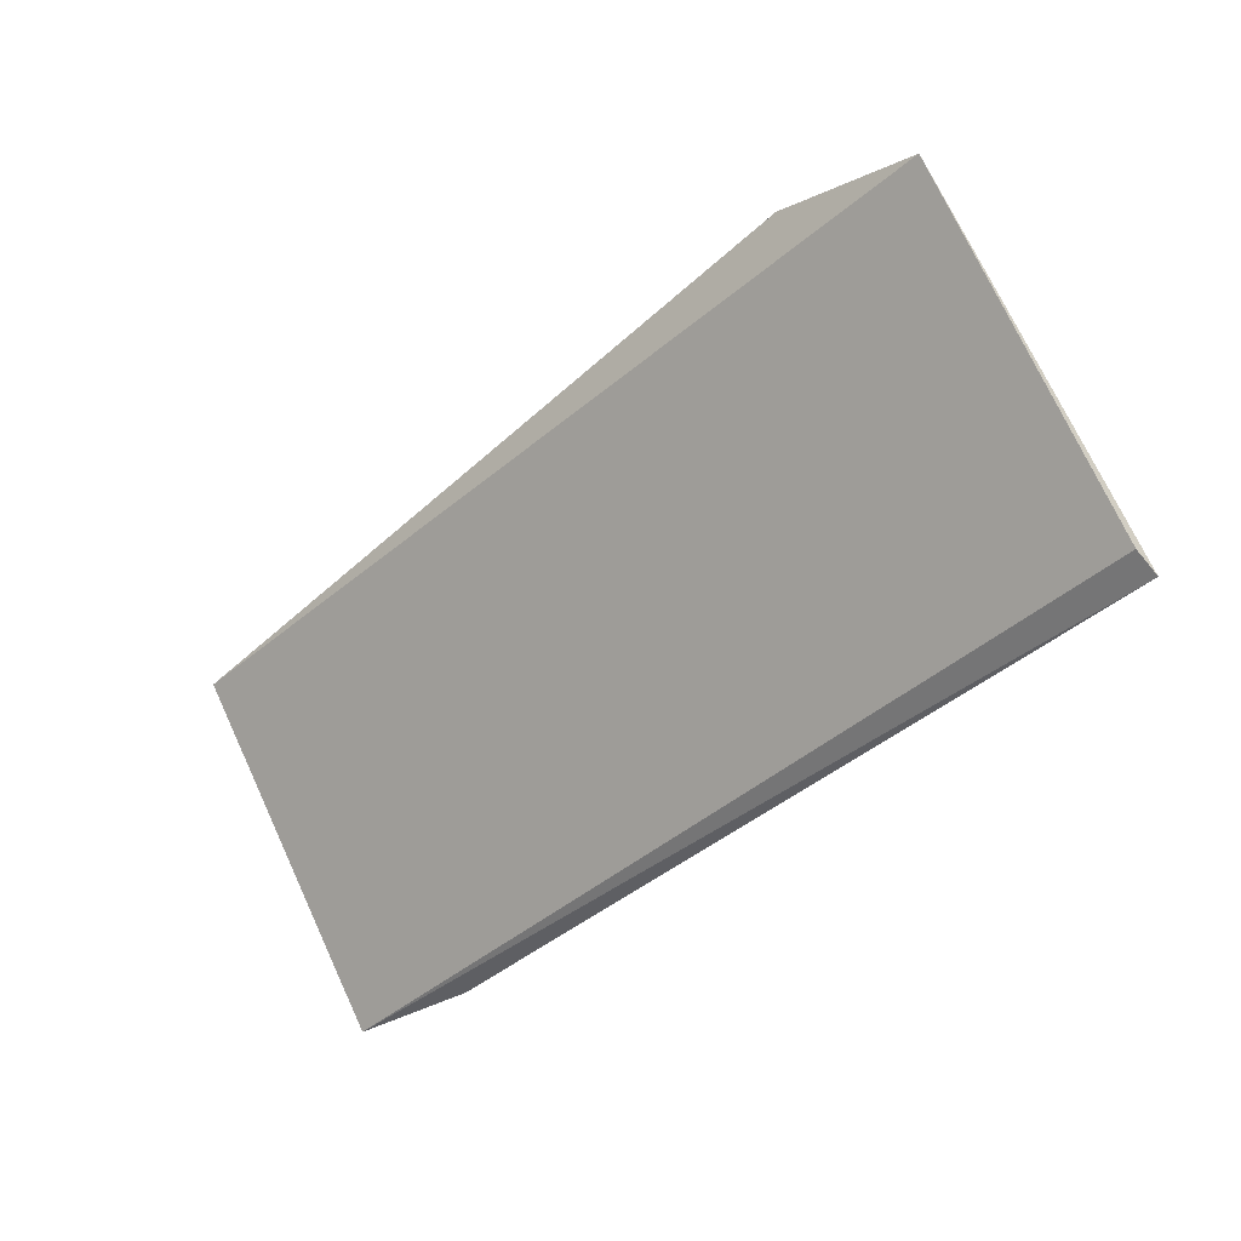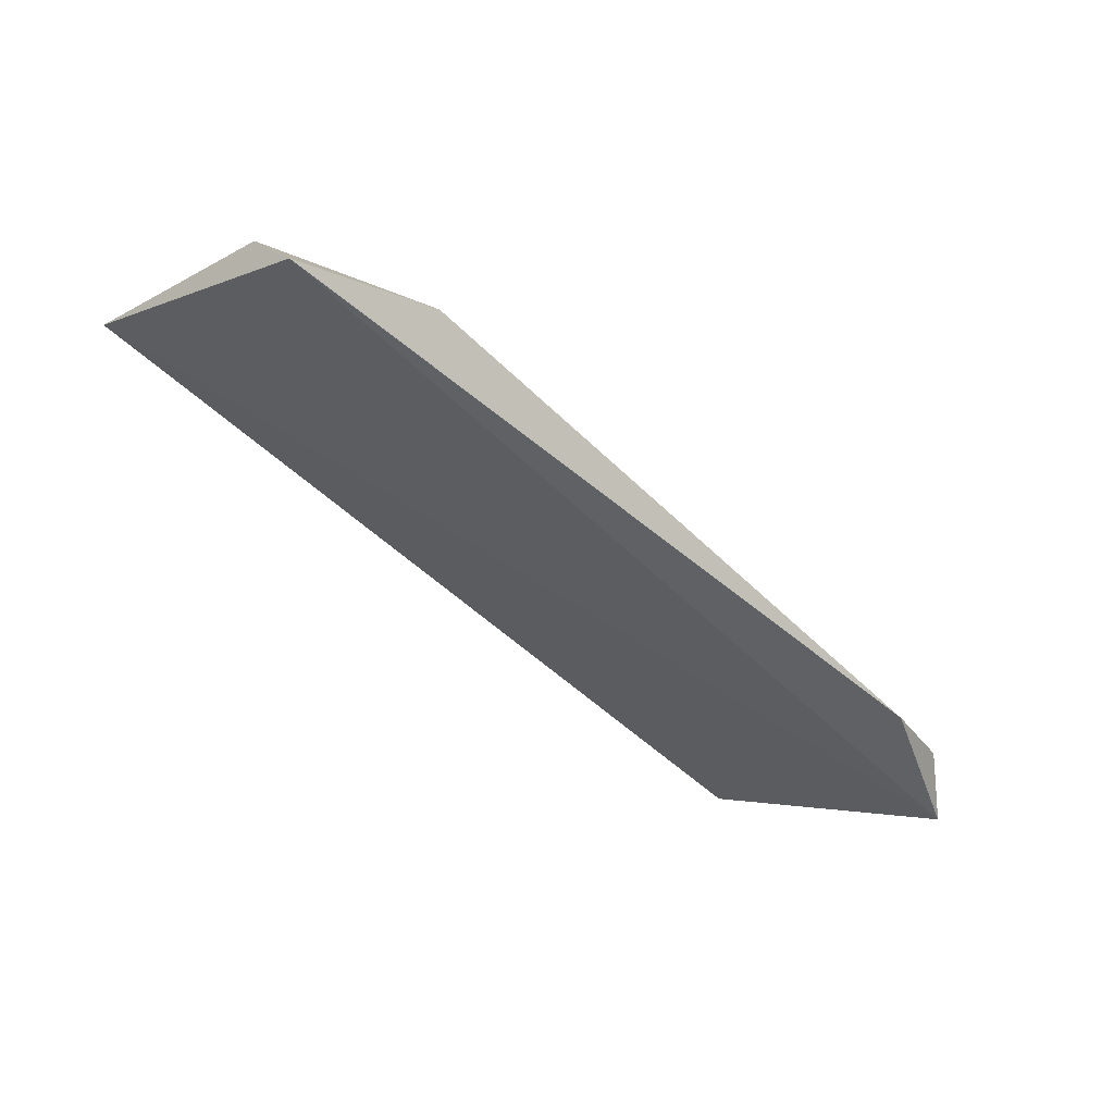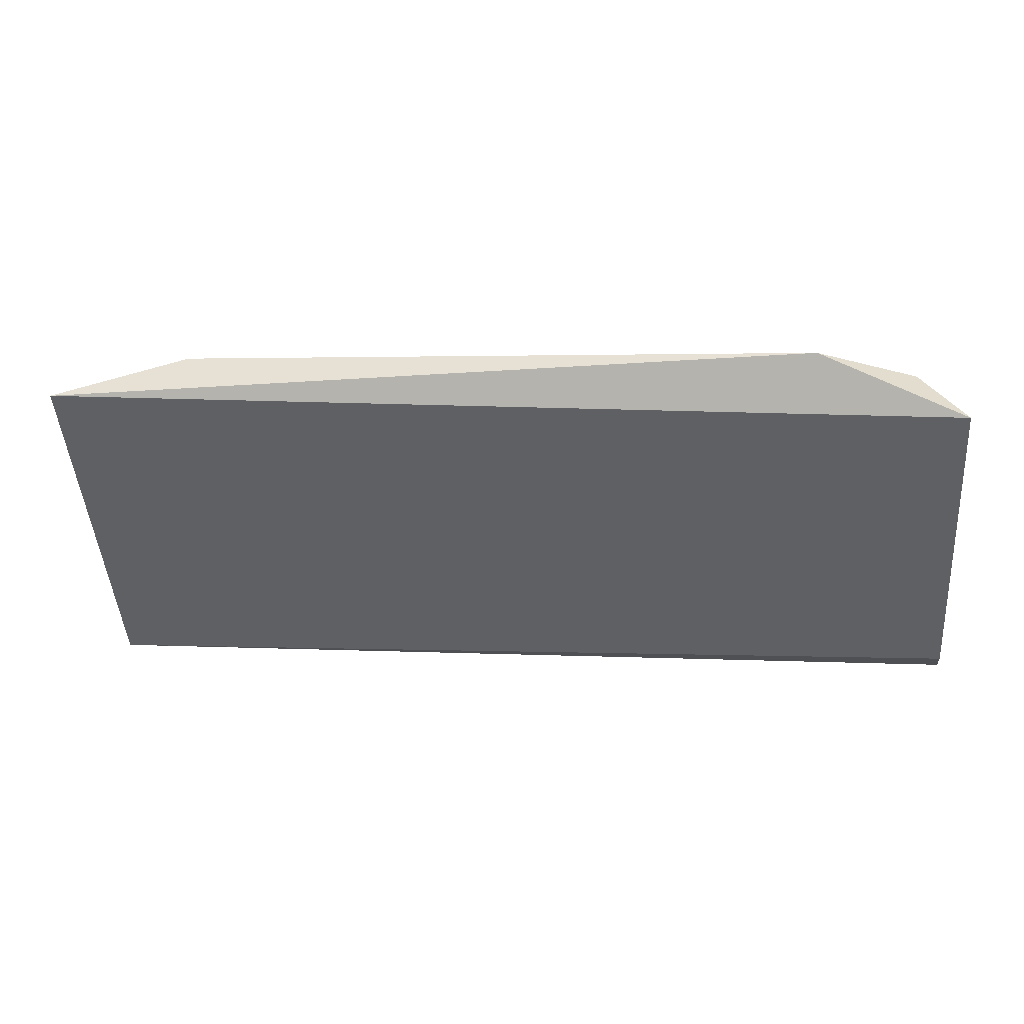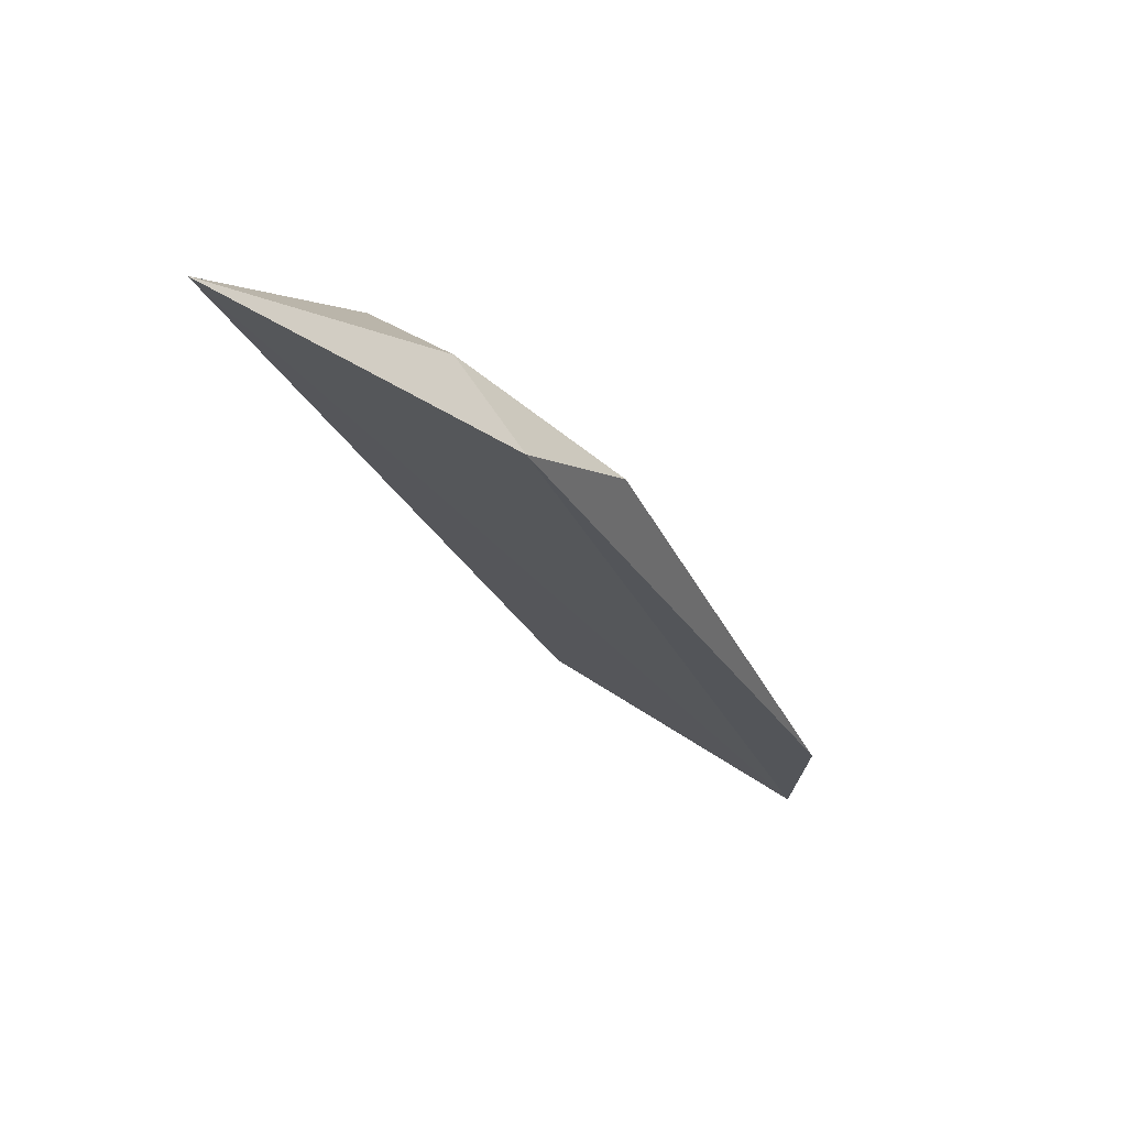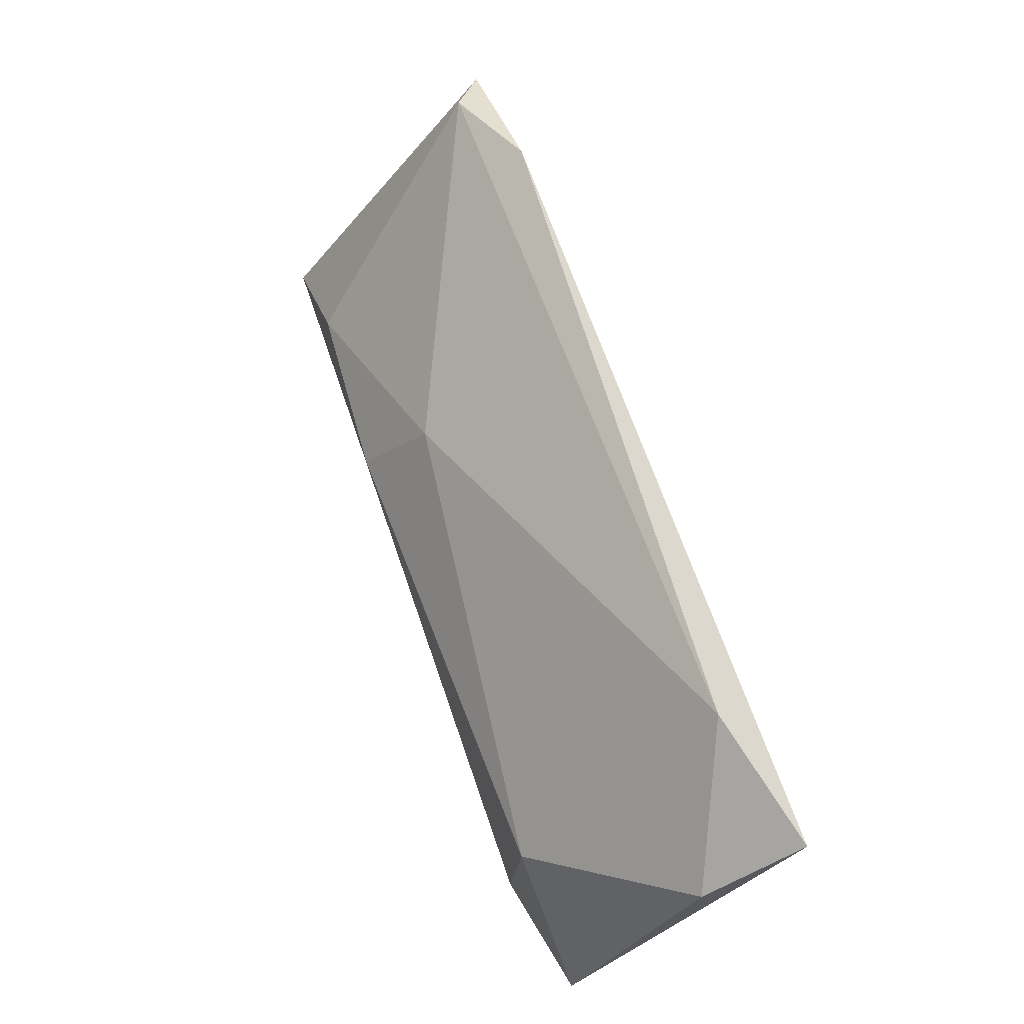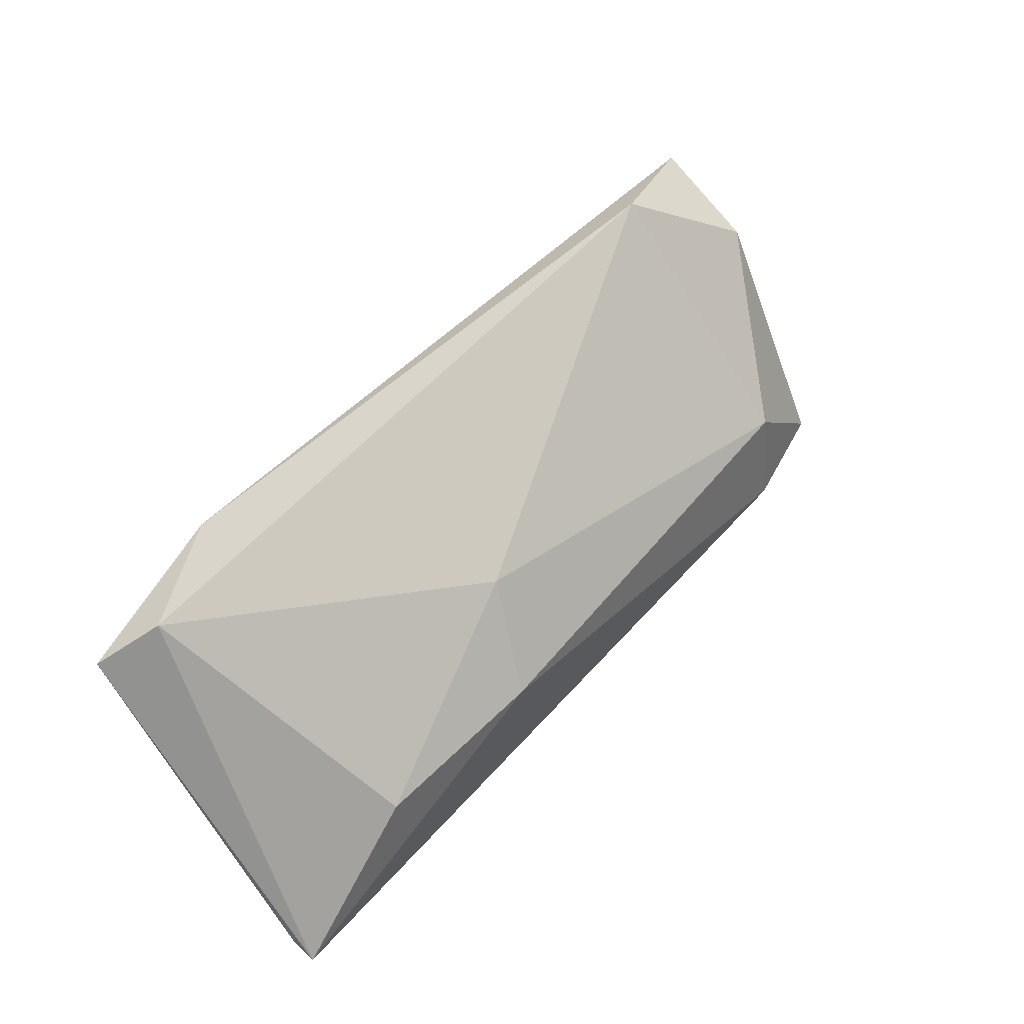
<metadata>
{"format":"obj","ext":"obj","renderer":"f3d","projection":"perspective","resolution":1024,"background":"white","views":[{"elev":-40.9,"azim":46.1,"up":"+Z"},{"elev":-50.0,"azim":-46.9,"up":"+Y"},{"elev":8.0,"azim":7.3,"up":"+Z"},{"elev":-24.0,"azim":-71.0,"up":"+Y"},{"elev":66.2,"azim":-109.7,"up":"+Z"},{"elev":48.8,"azim":128.0,"up":"+Z"}]}
</metadata>
<code>
v 0.01317 0.09413 0.06519
v 0.01043 0.1004 0.05816
v -0.01025 0.09413 0.06558
v 0.004581 0.1008 0.05816
v -0.01454 0.09296 0.06441
v -0.01454 0.09998 0.05465
v -0.01454 0.09608 0.06246
v 0.003409 0.09881 0.06128
v 0.01005 0.09296 0.06597
v 0.01473 0.09296 0.06402
v 0.01473 0.09959 0.05504
v 0.01473 0.1004 0.05465
v -0.01064 0.1008 0.05465
v -0.01064 0.1004 0.05816
f 10 1 9
f 12 13 4
f 8 2 4
f 14 8 4
f 6 14 13
f 12 6 13
f 3 14 7
f 5 3 7
f 14 6 7
f 6 5 7
f 1 3 9
f 2 12 4
f 5 10 9
f 13 14 4
f 5 6 10
f 8 14 3
f 8 3 1
f 10 12 1
f 3 5 9
f 1 12 2
f 10 6 11
f 12 10 11
f 6 12 11
f 8 1 2

</code>
